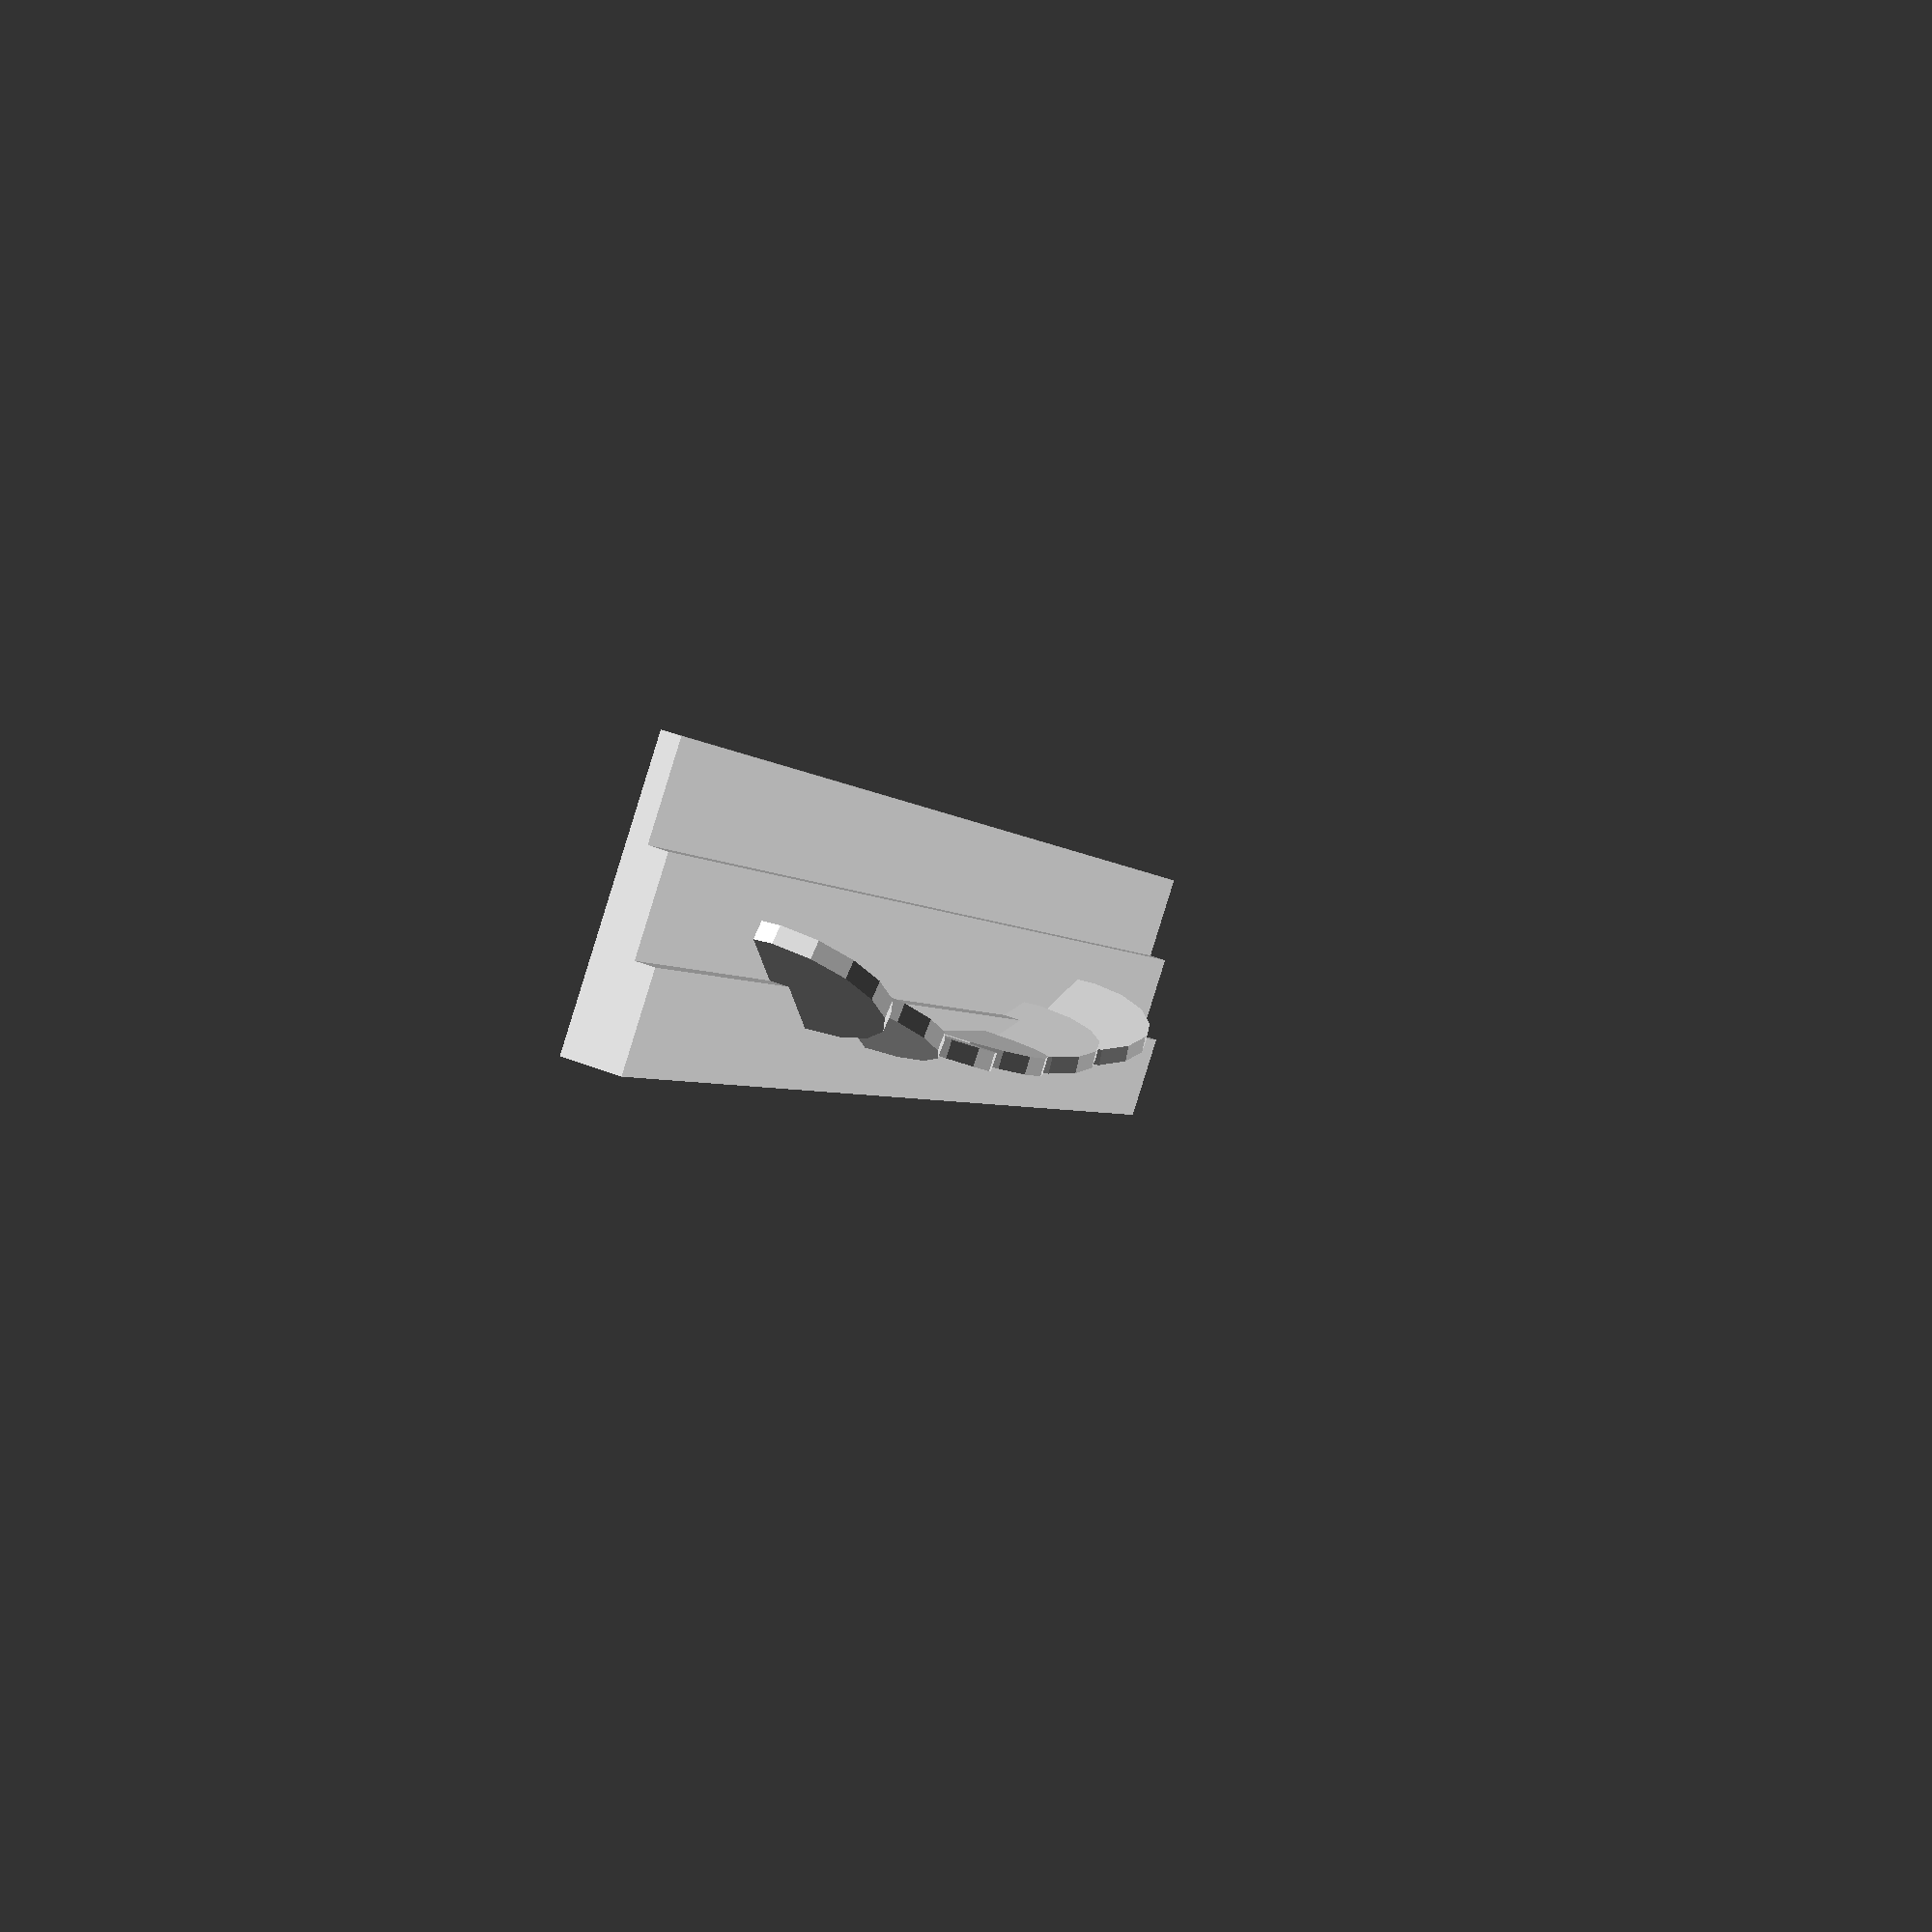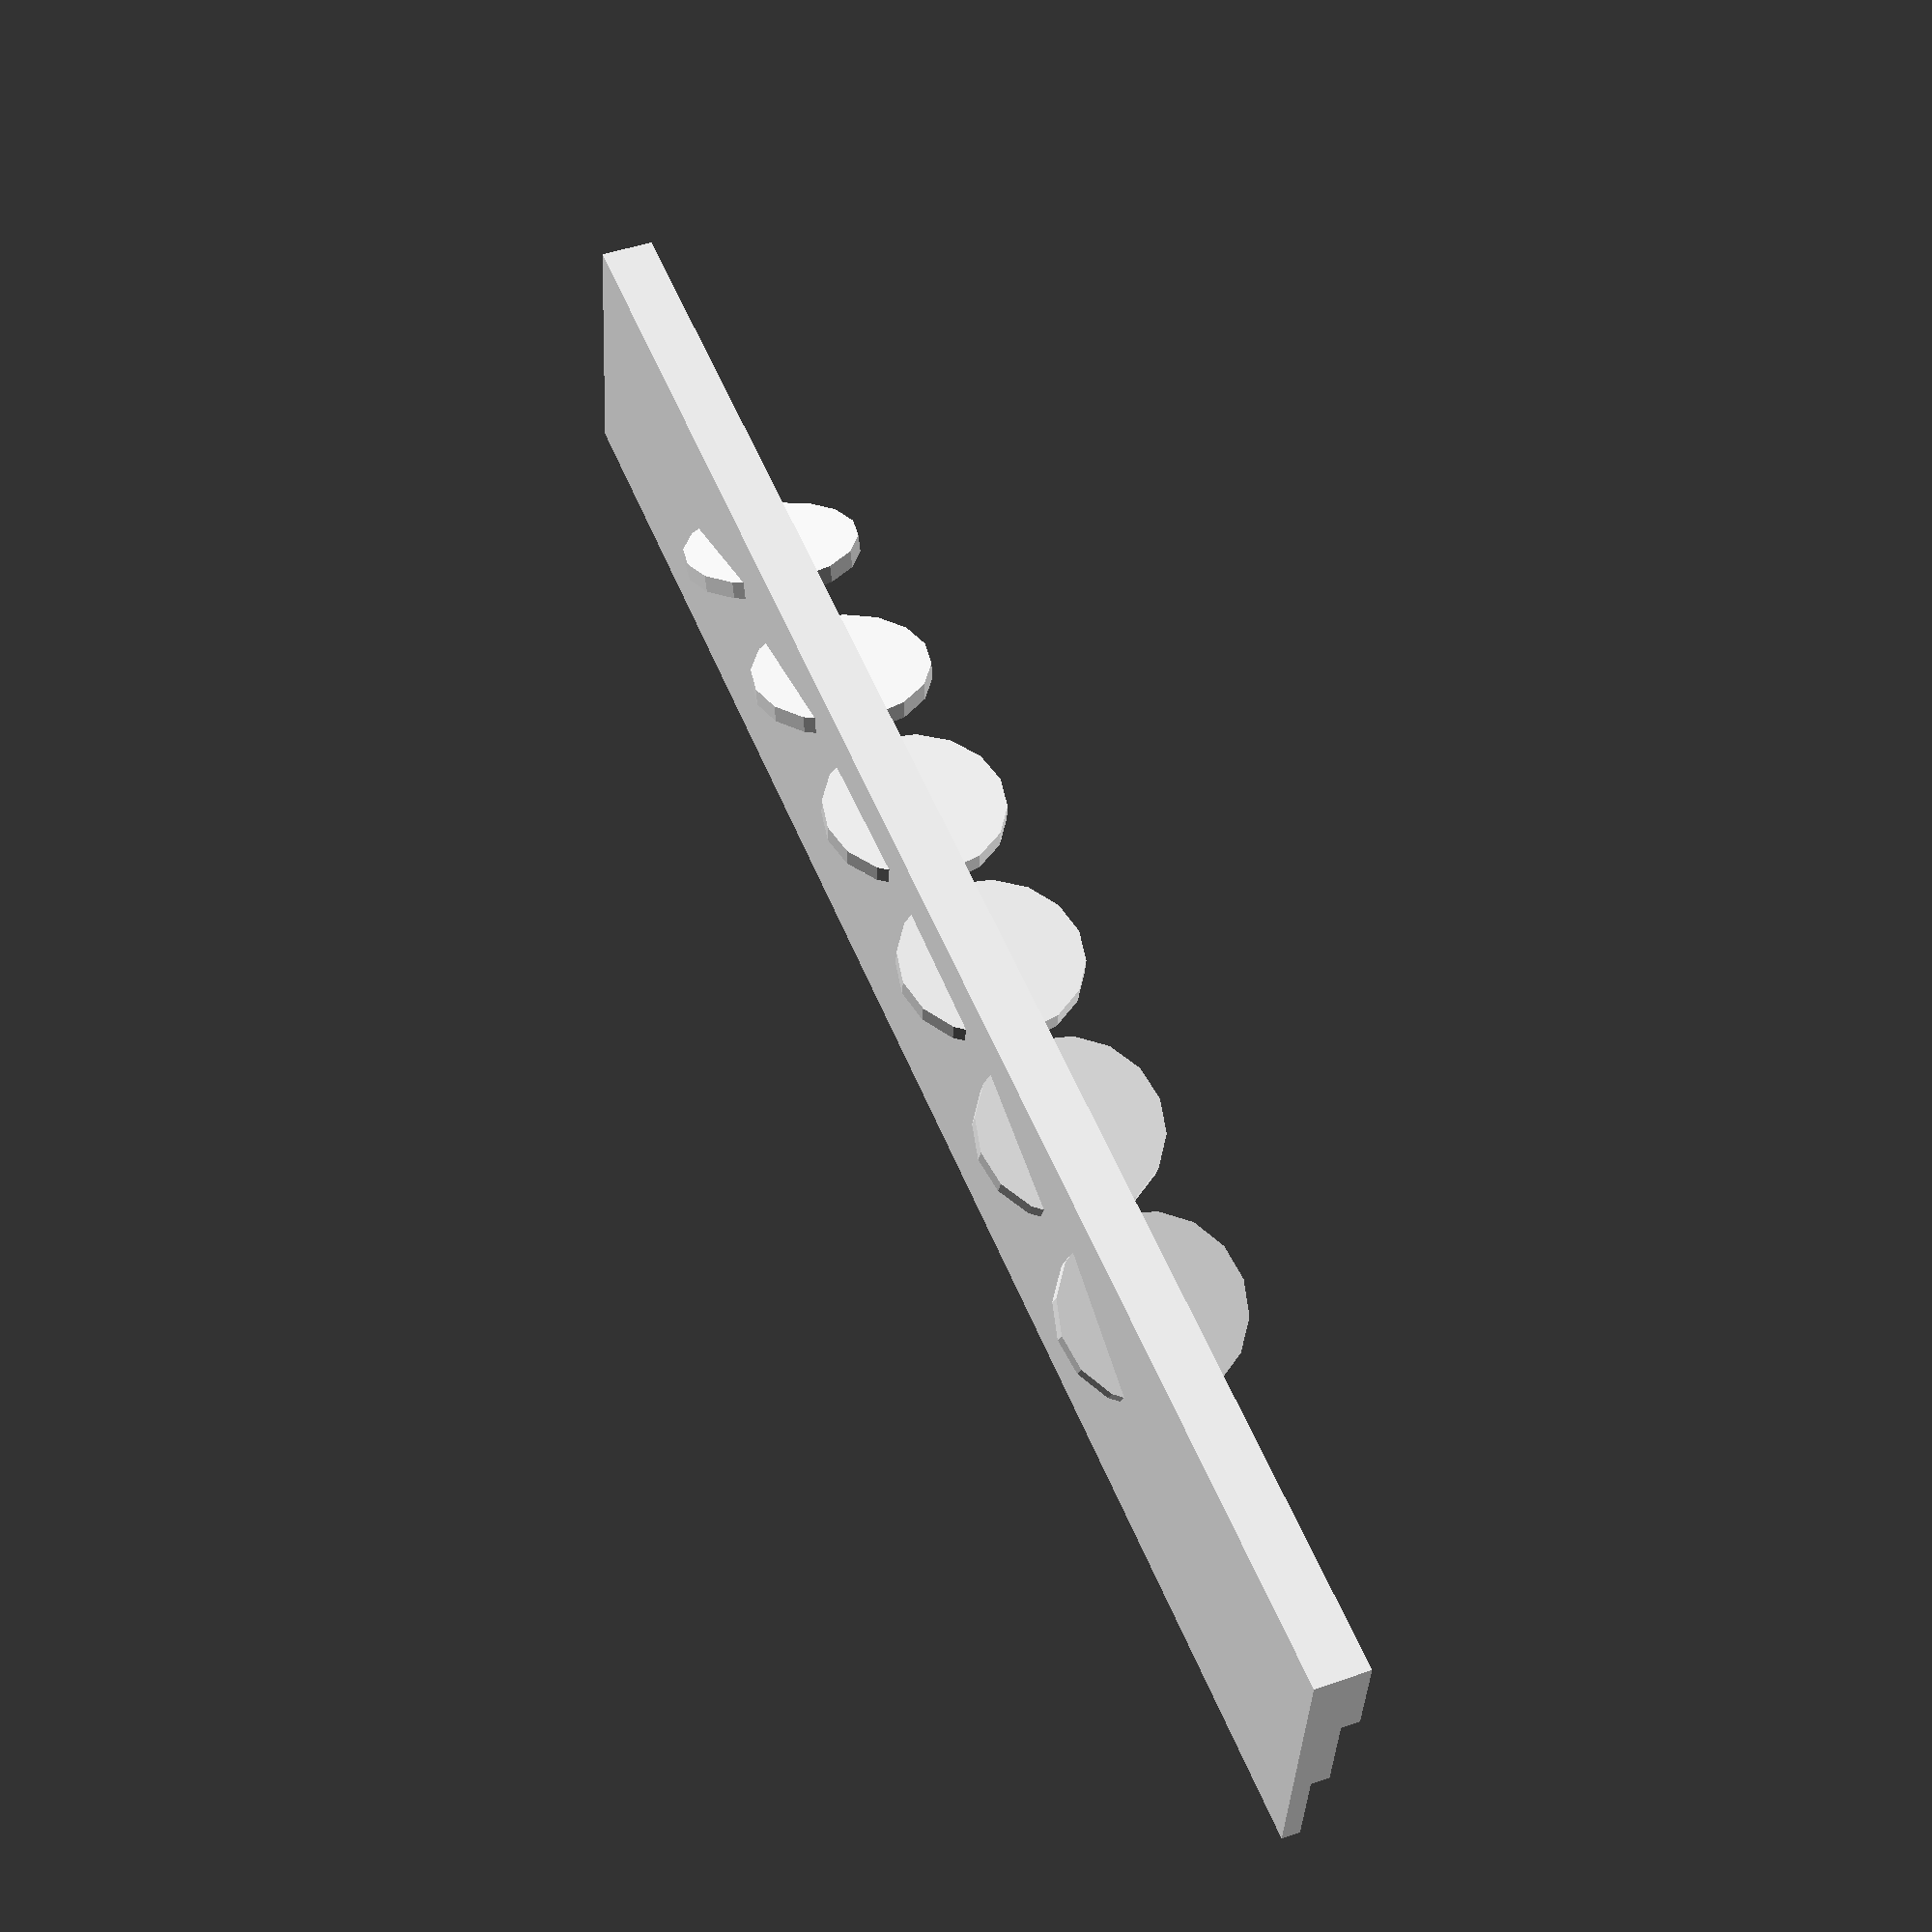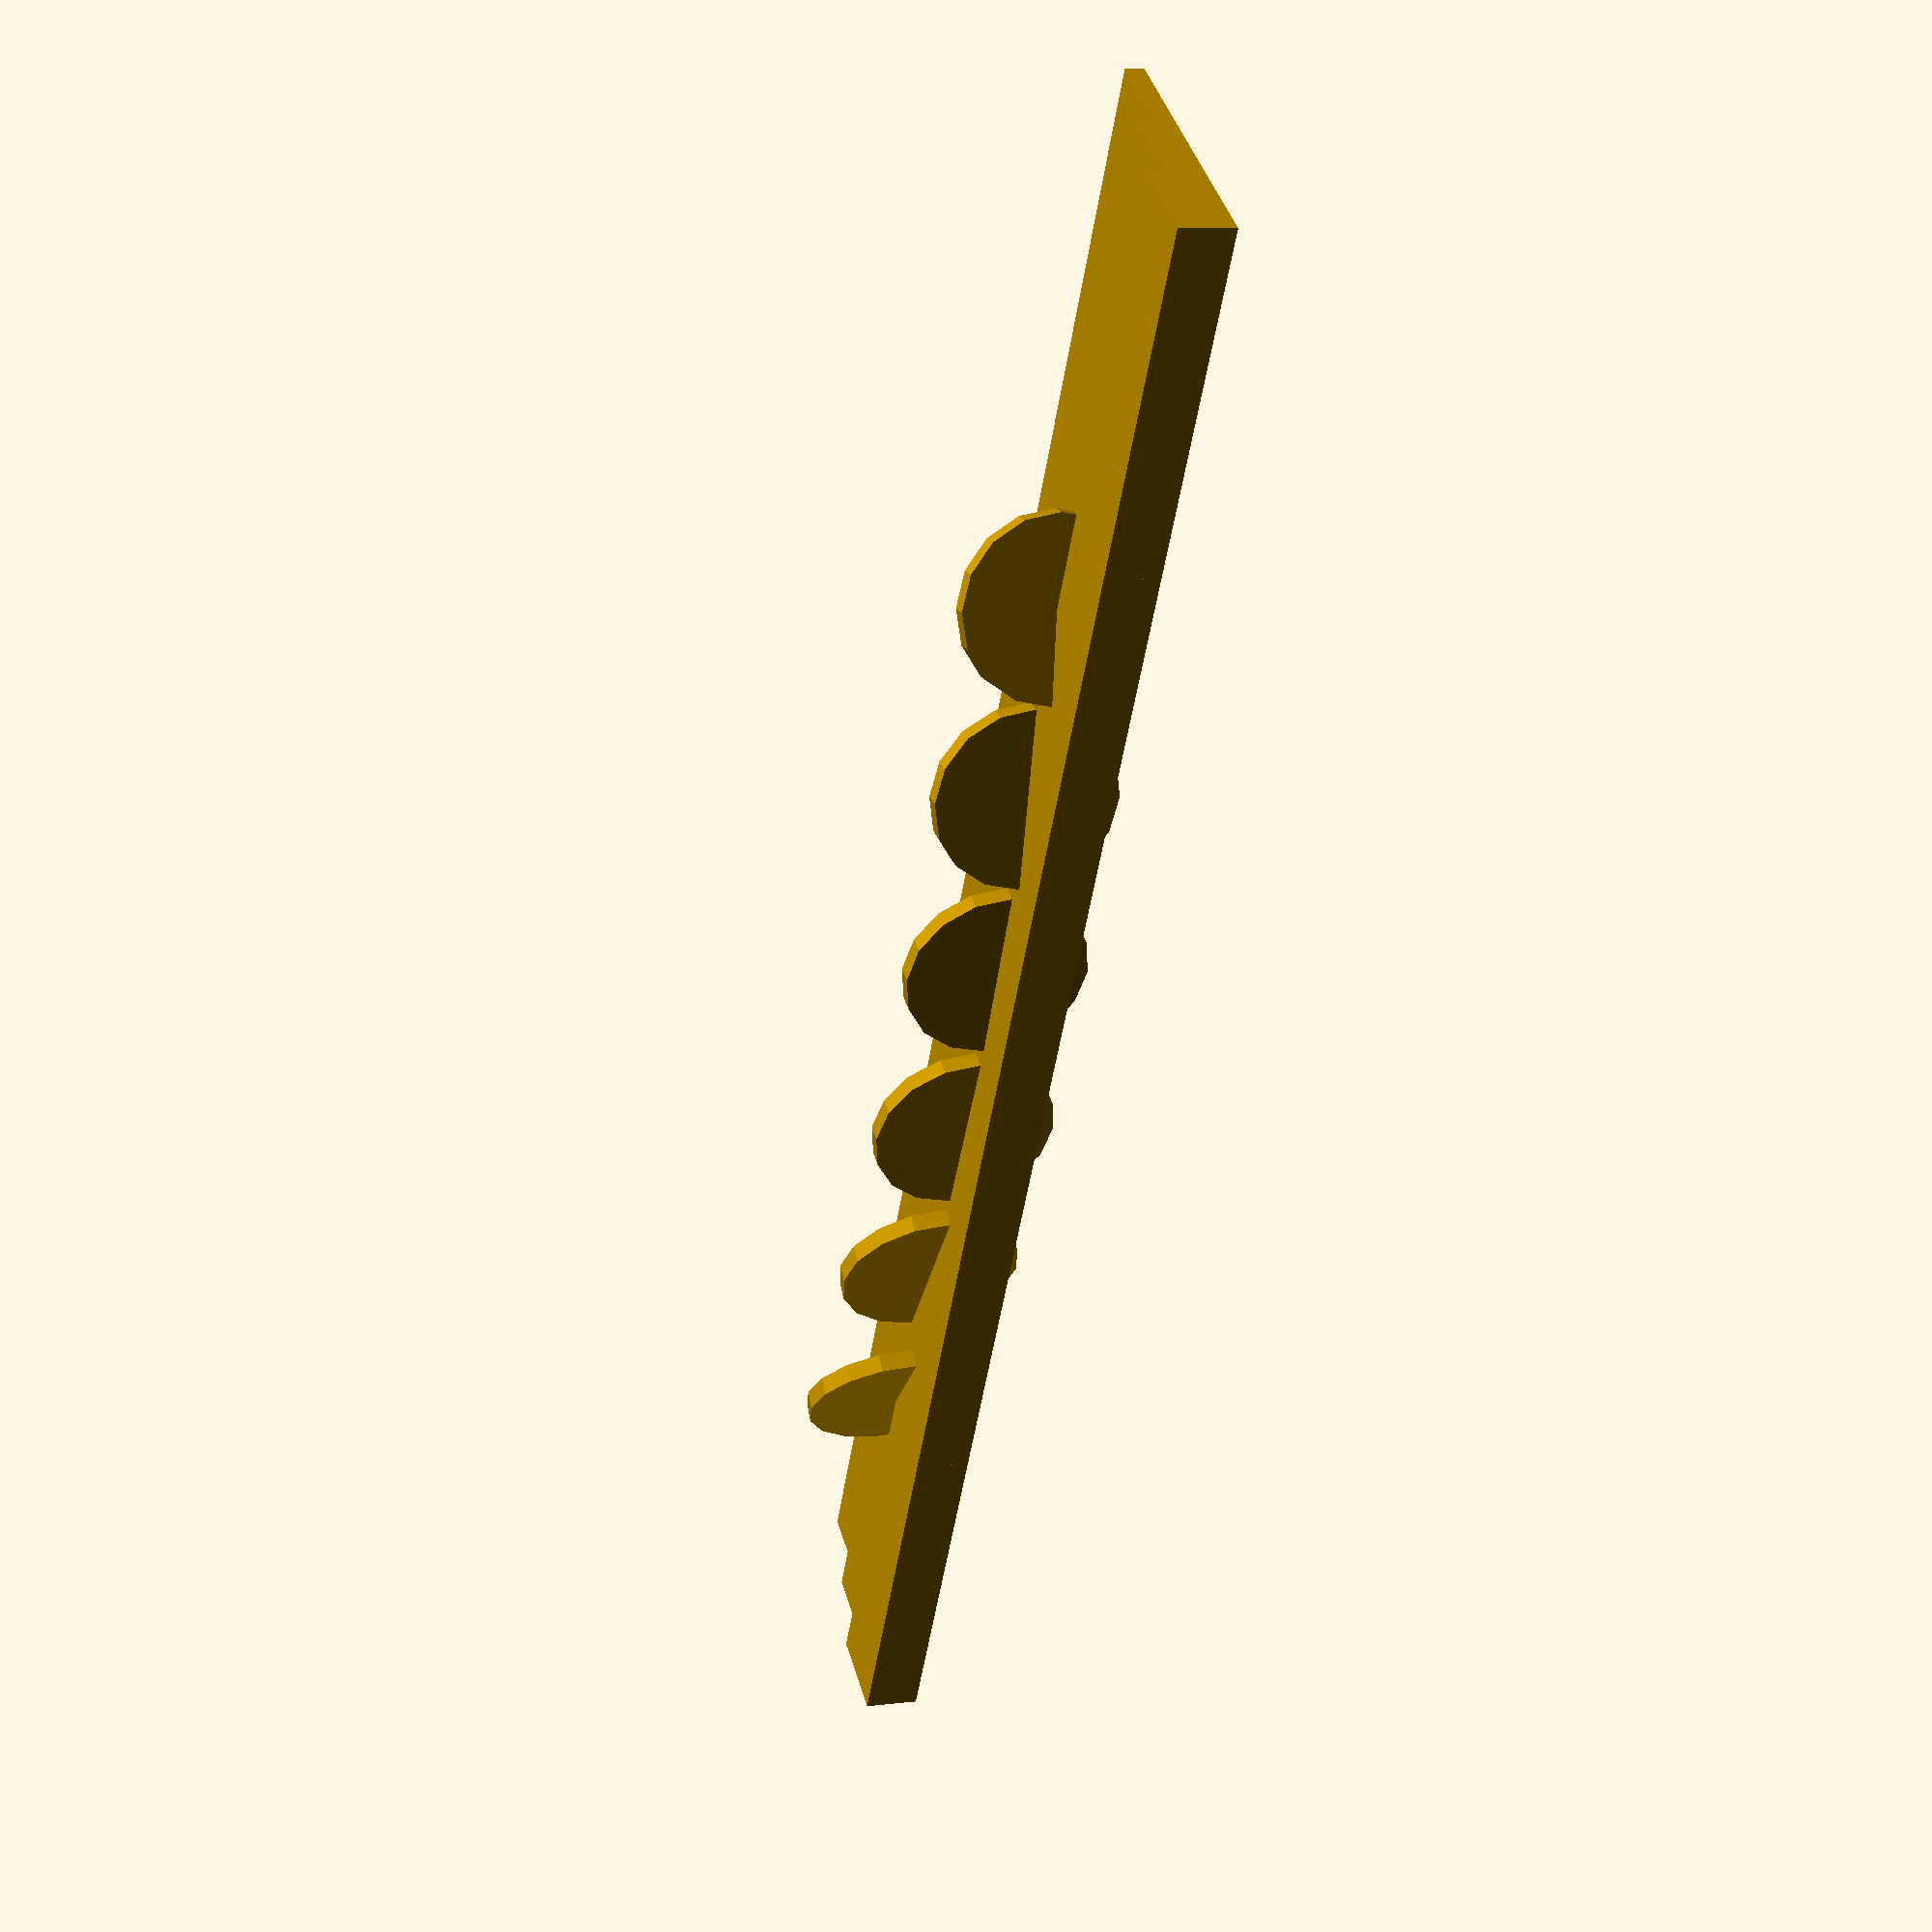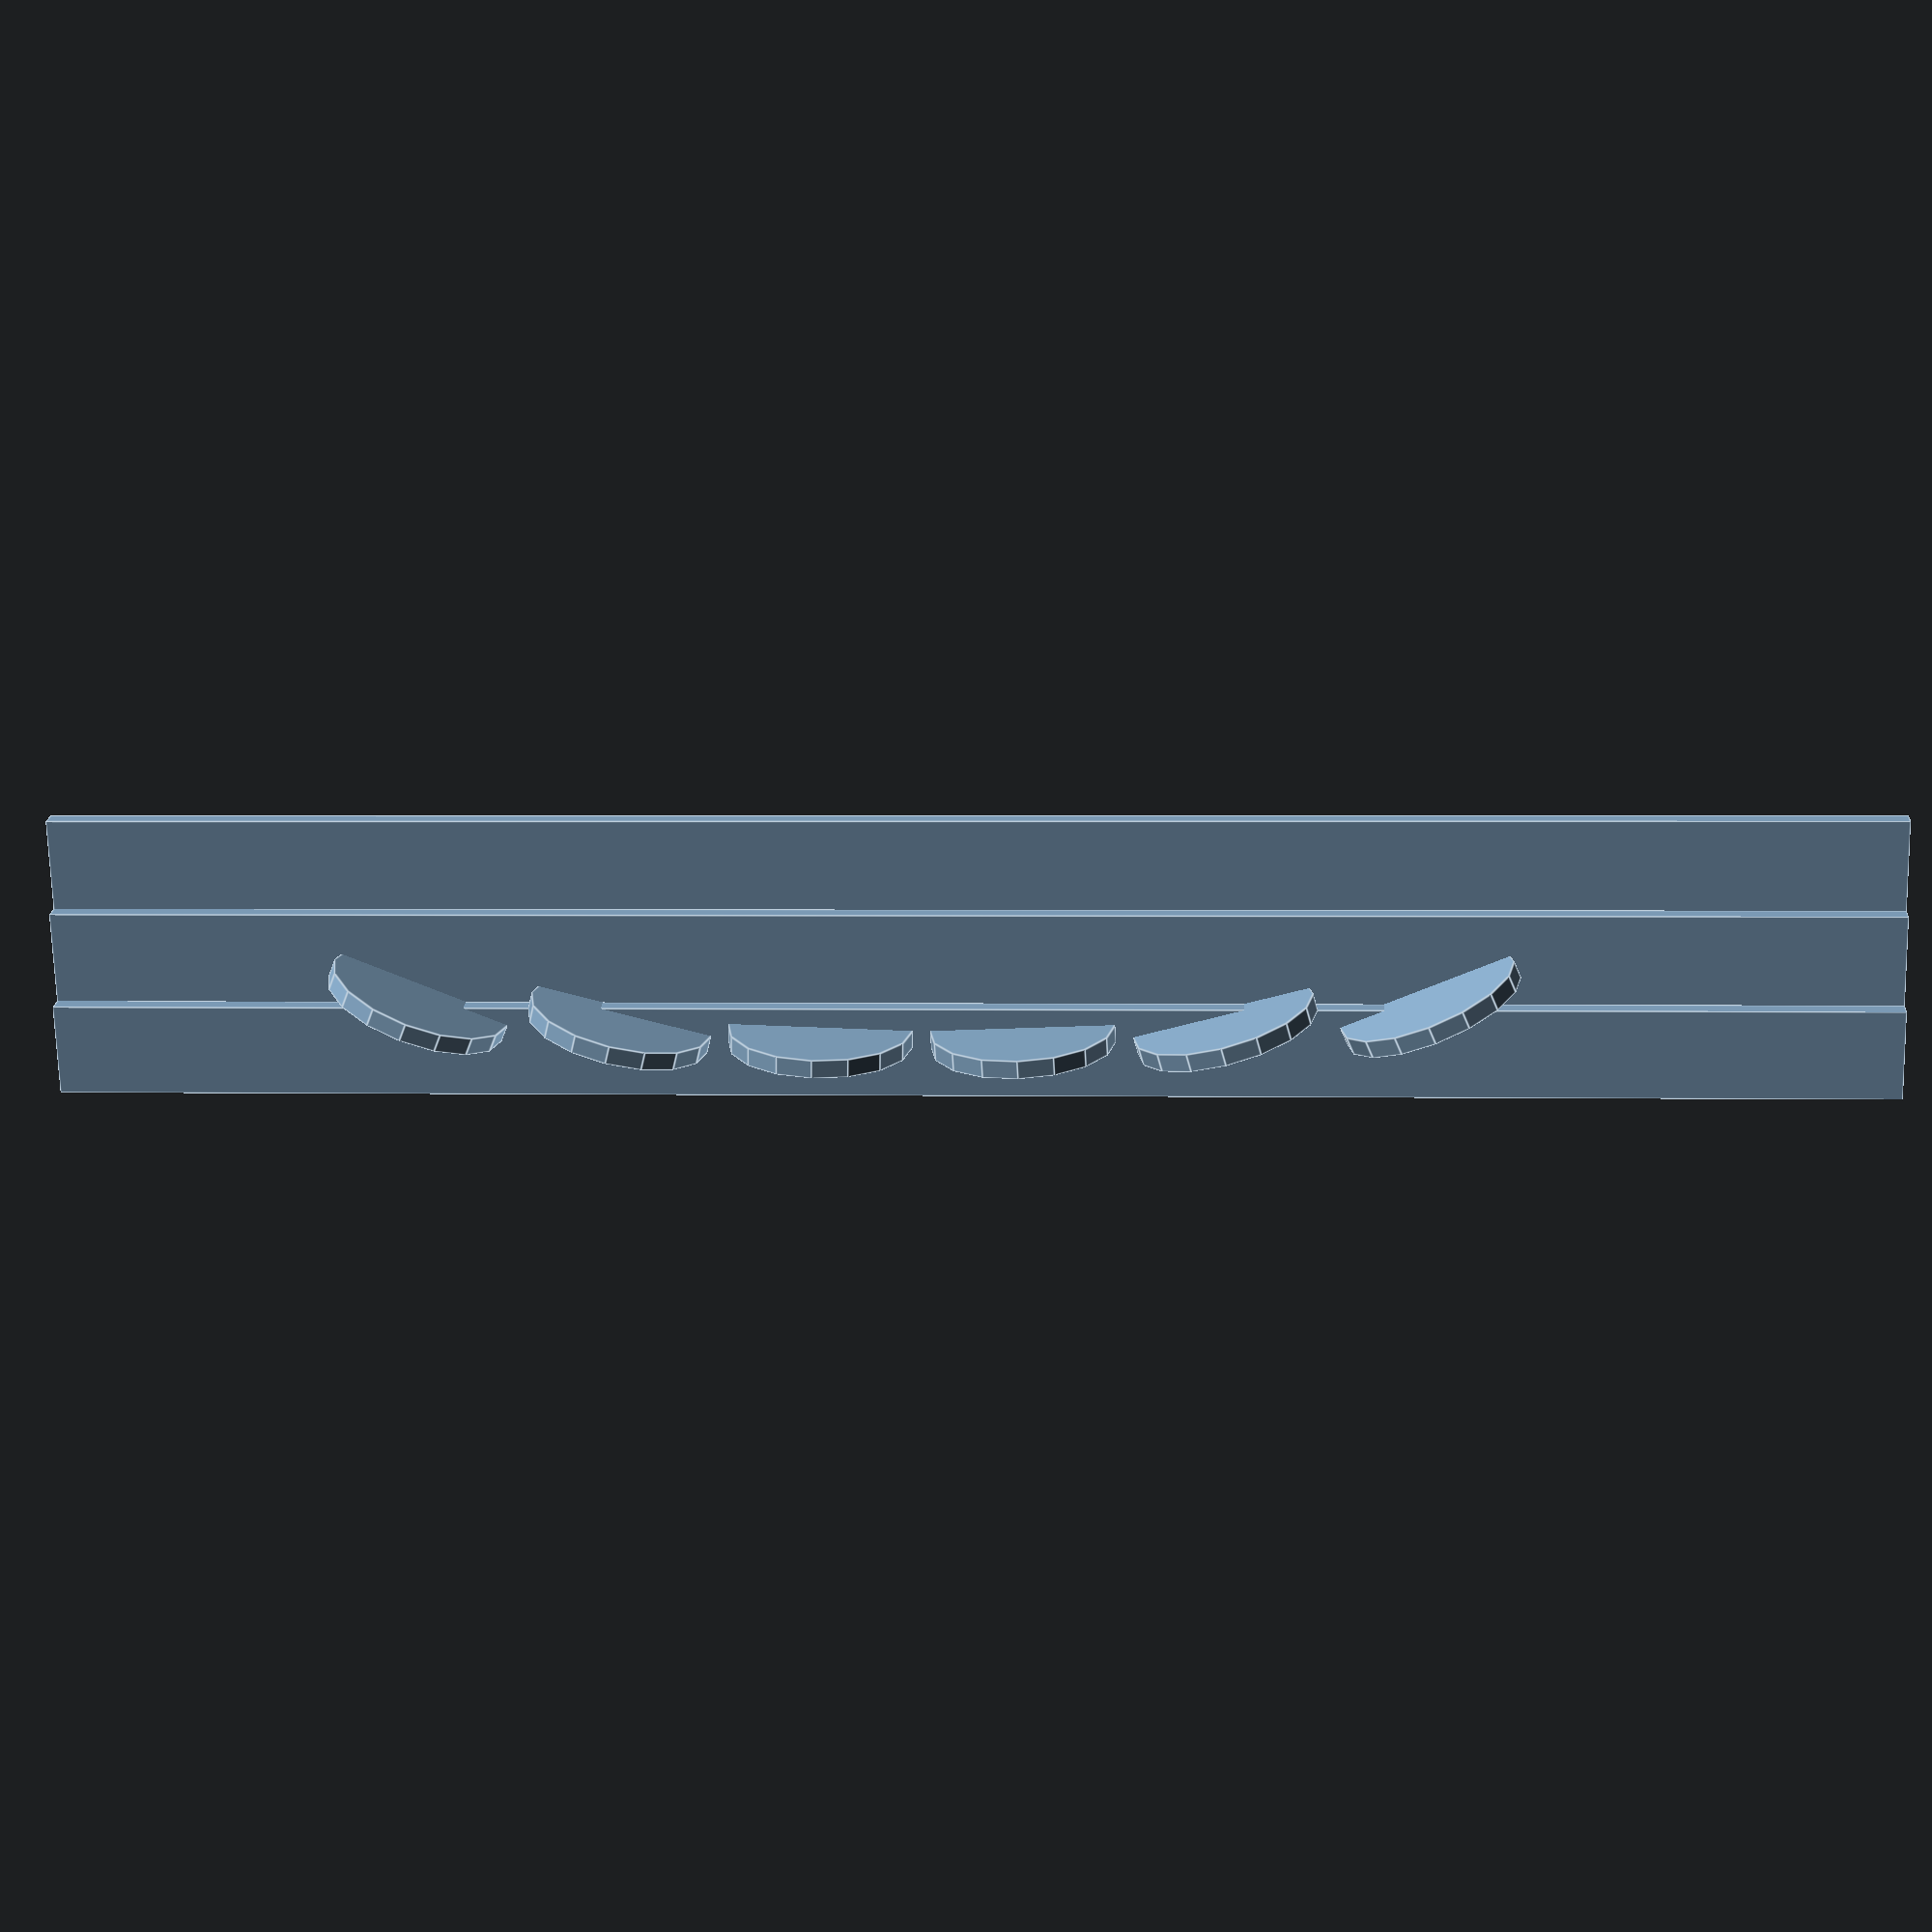
<openscad>


slices=6;
height=5;
sweep_angle=45;
height_min=(height+2*height*pow(cos(sweep_angle),3))/3;
height_swing=height-height_min;
width=10;

sweep_shift=45;


for (i=[0:slices-1]) {
    sweep_slice = (180)/(slices-1)*i;
    pre_sweep = cos(sweep_slice);
    height_slice = (180)/(slices-1)*i;
    sweep_factor = pre_sweep*abs(pre_sweep);
    
    translate([width*1.1*i, 0, 0])
    translate([0, 0, height-height_swing*abs(sin(height_slice))])
    rotate([0, sweep_angle*sweep_factor*0.5, 0])
    cylinder(h=1, d=width);
    
}
translate([-20, 0, 0]) {
    cube([100, 1, 5]);
    translate([0, 1, 0])
    cube([100, 1, 10]);
    translate([0, 2, 0])
    cube([100, 1, 15]);
}
</openscad>
<views>
elev=268.0 azim=105.6 roll=197.3 proj=p view=wireframe
elev=37.3 azim=111.9 roll=177.2 proj=p view=wireframe
elev=139.3 azim=80.7 roll=15.3 proj=p view=wireframe
elev=70.0 azim=3.9 roll=1.3 proj=p view=edges
</views>
